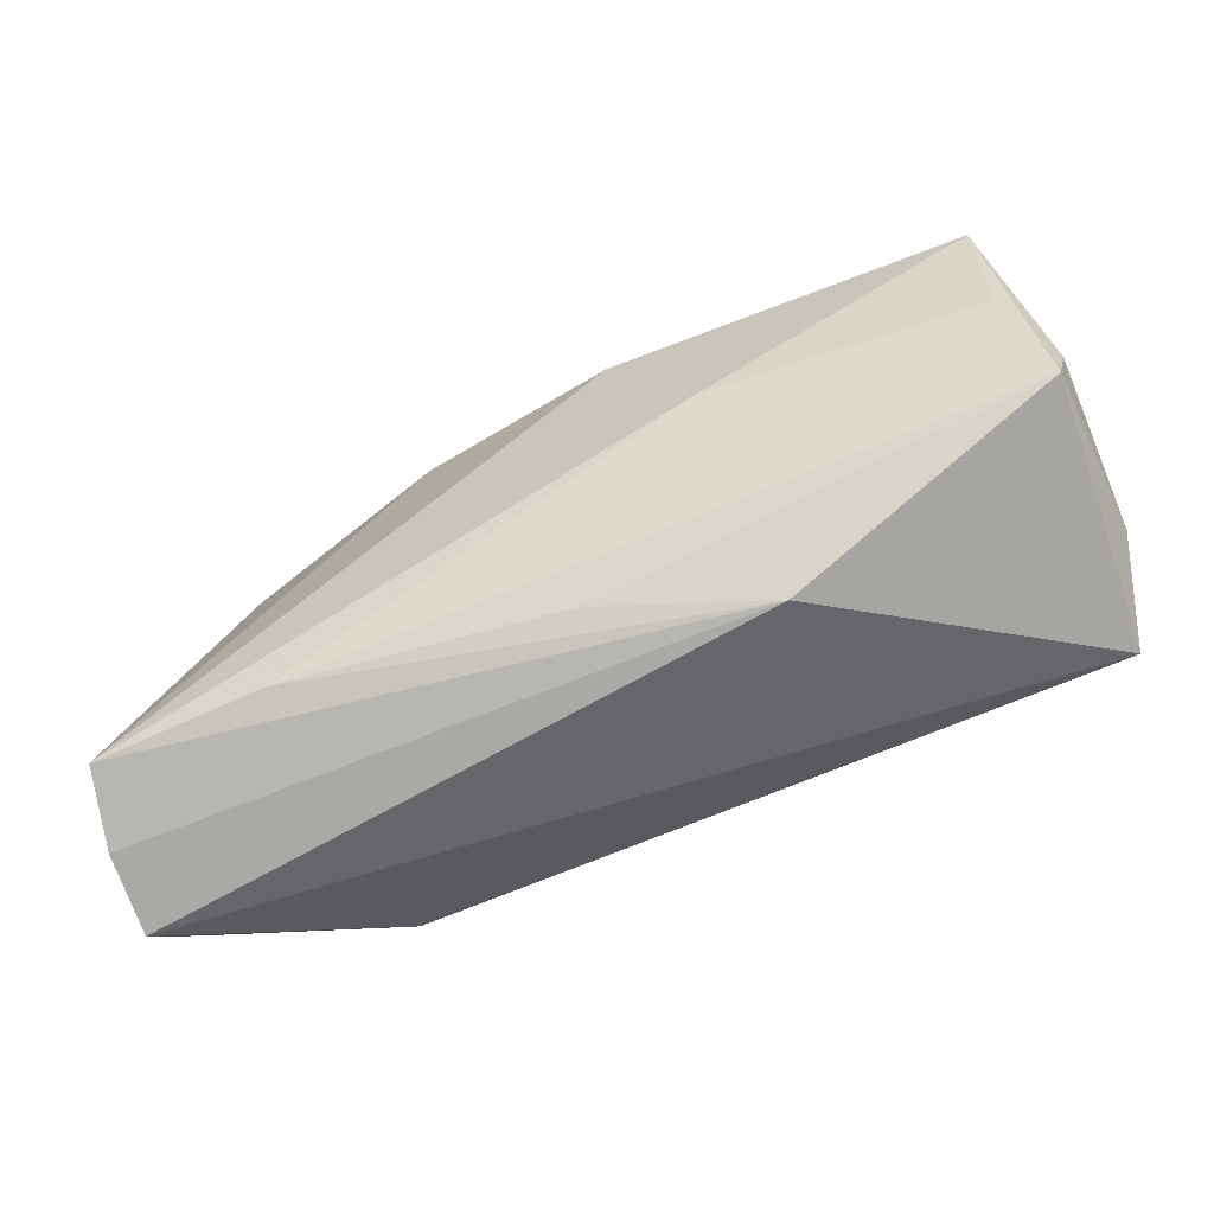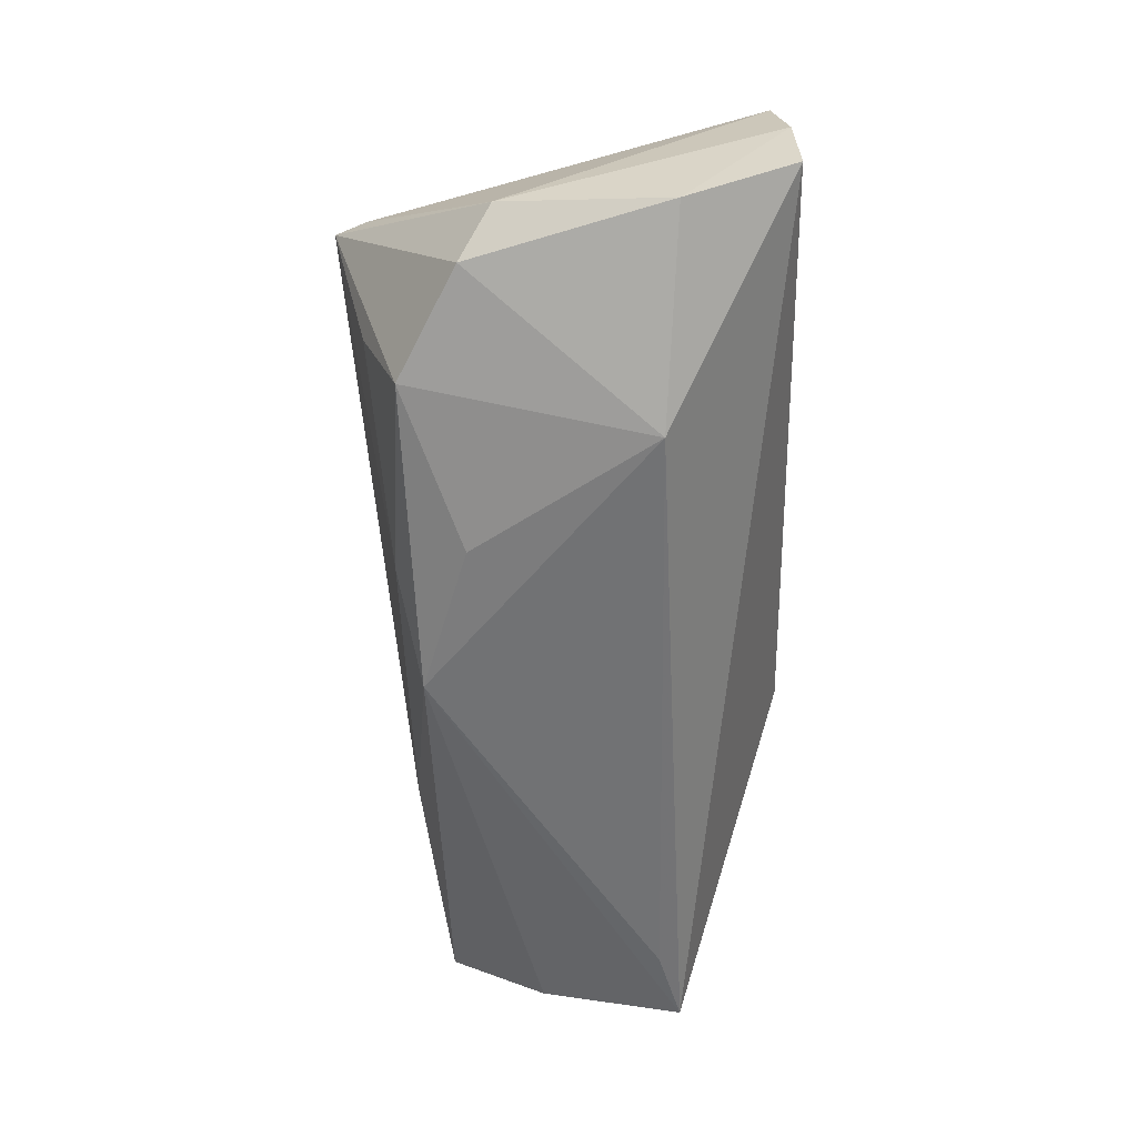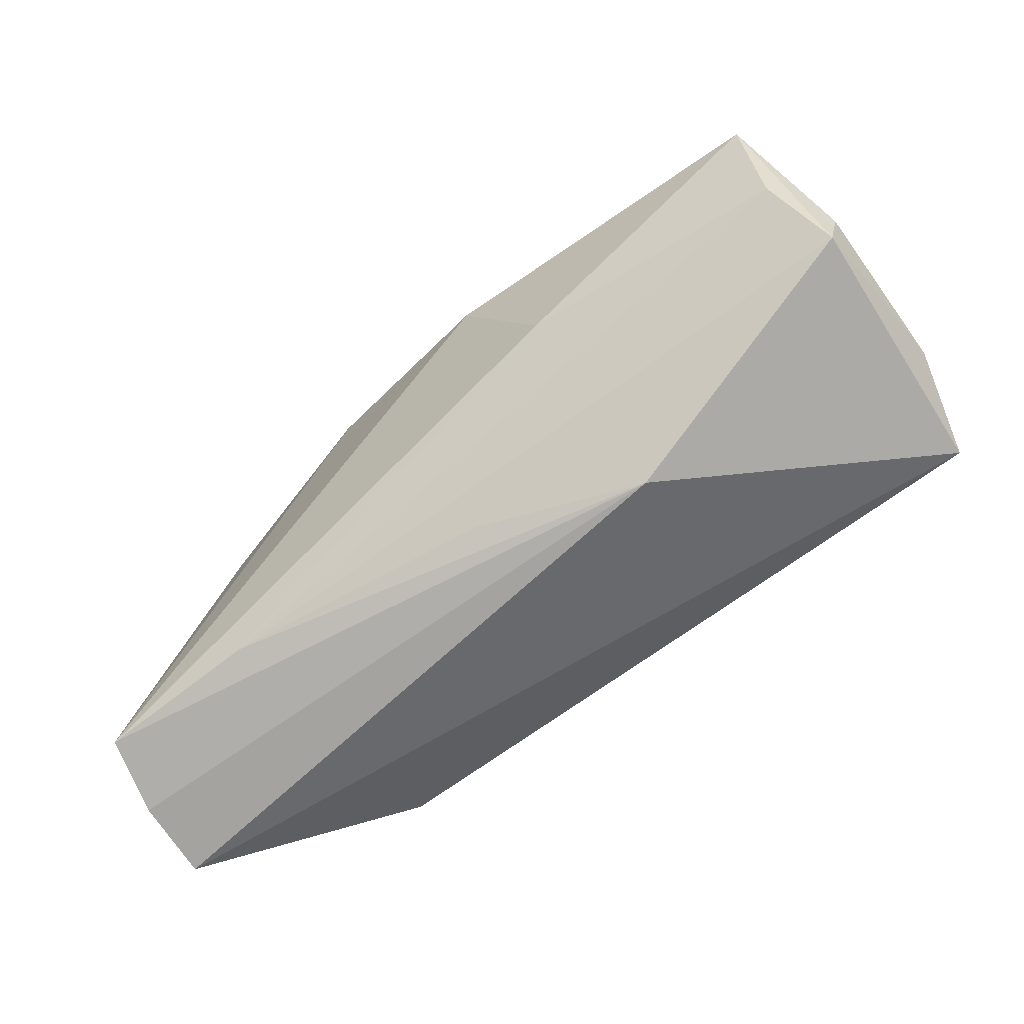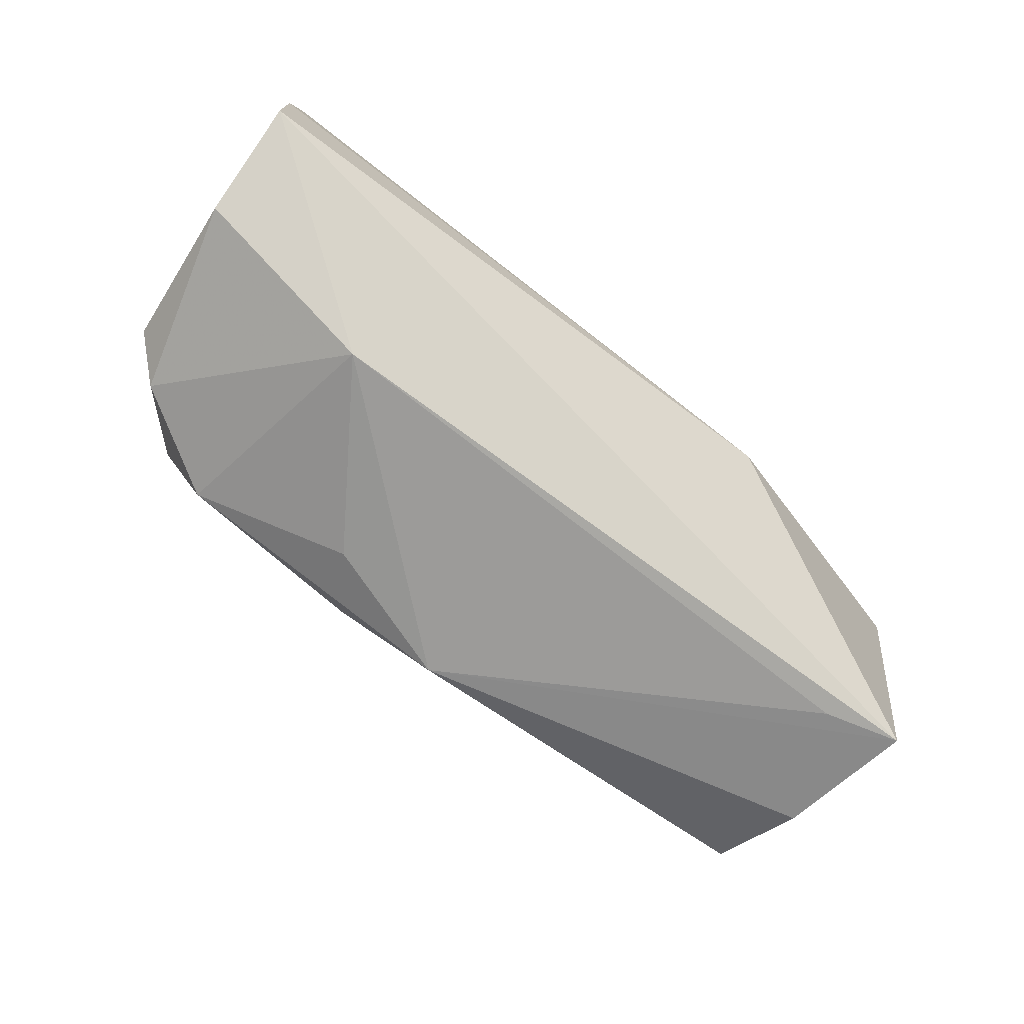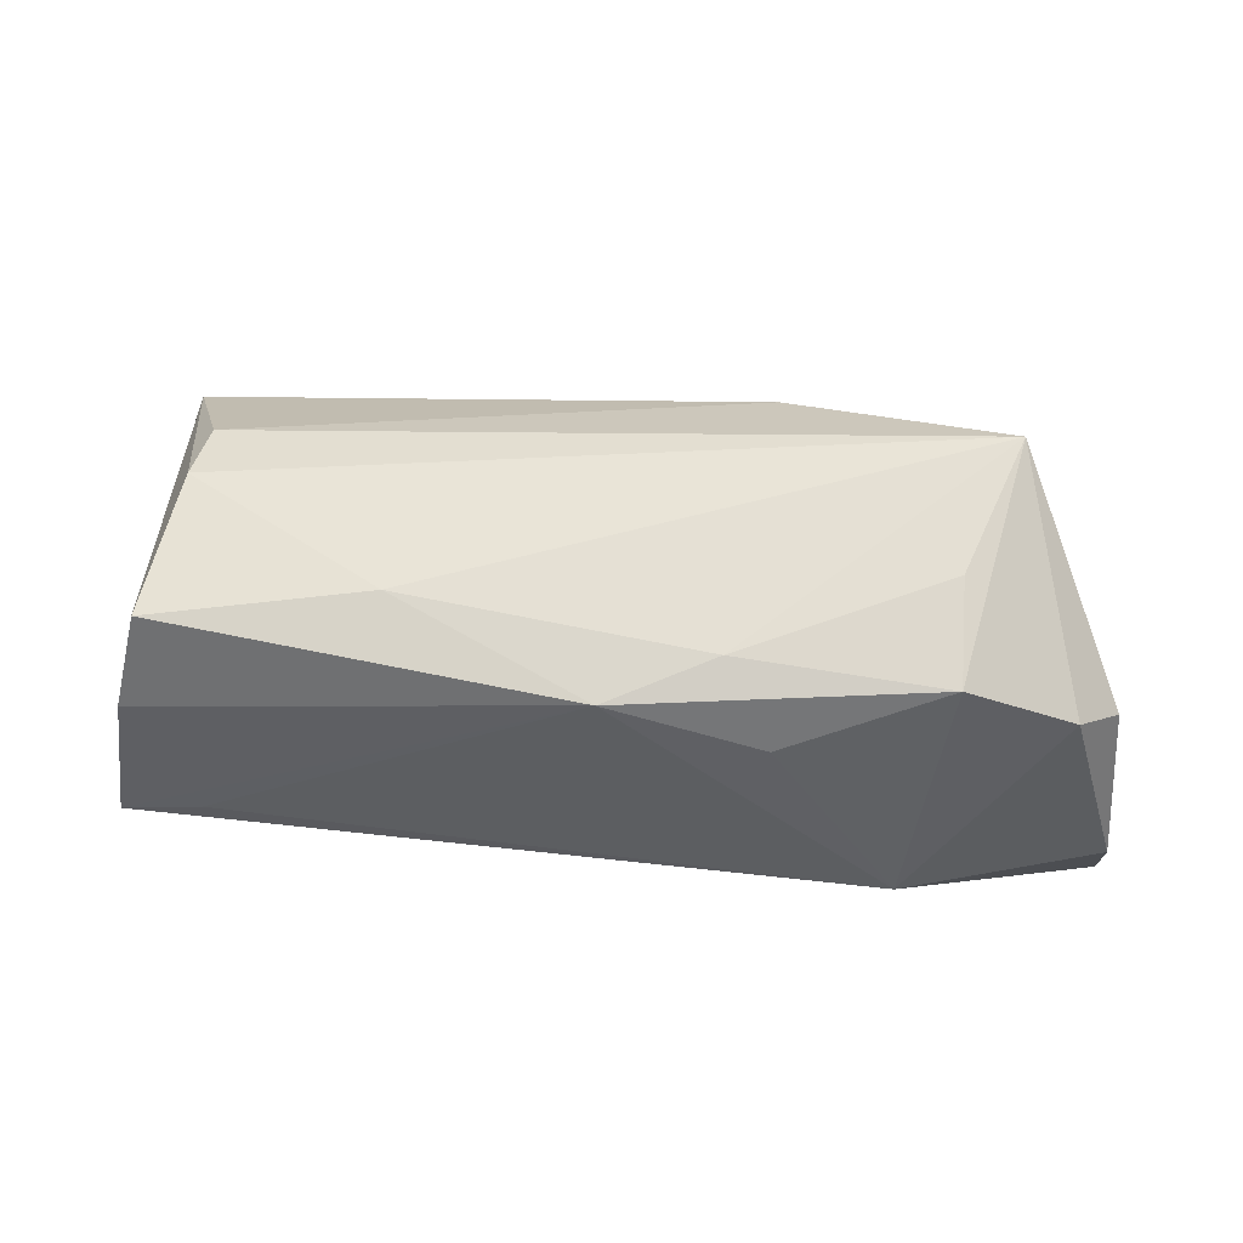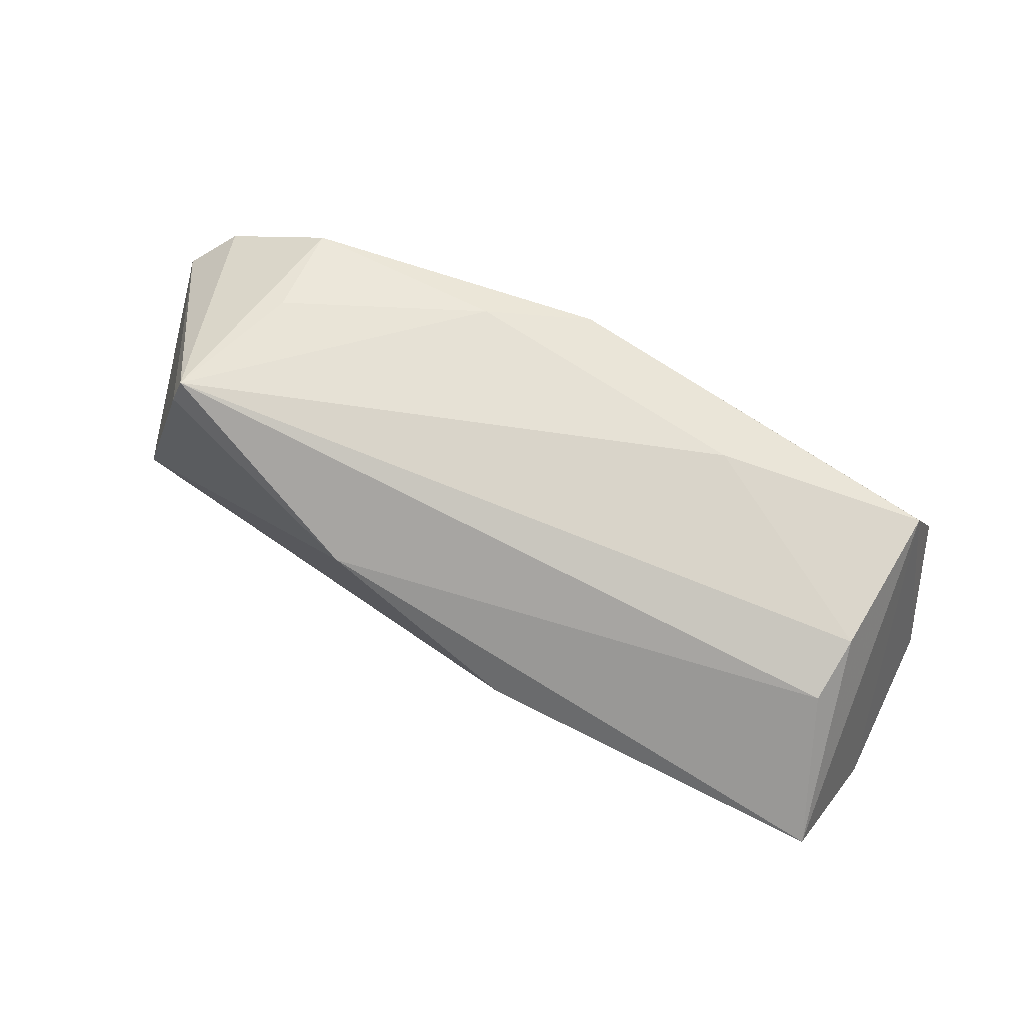
<metadata>
{"format":"obj","ext":"obj","renderer":"f3d","projection":"perspective","resolution":1024,"background":"white","views":[{"elev":-74.0,"azim":22.4,"up":"+Y"},{"elev":-55.4,"azim":-88.5,"up":"+Z"},{"elev":-71.6,"azim":36.1,"up":"+Y"},{"elev":-69.7,"azim":-38.2,"up":"+Z"},{"elev":51.5,"azim":-172.3,"up":"+Y"},{"elev":75.9,"azim":26.6,"up":"+Y"}]}
</metadata>
<code>
v -0.04358 0.0286 0.01194
v -0.05923 -0.01237 -0.01361
v 0.05769 -0.01559 0.01223
v 0.05449 -0.007839 0.0208
v -0.0575 -0.02419 0.0139
v -0.01368 0.02142 -0.01699
v 0.02111 -0.02613 0.002469
v -0.05719 0.008167 -0.009134
v -0.03493 -0.01035 -0.02327
v 0.04918 0.01994 0.001946
v 0.01004 0.01069 0.0272
v -0.0006234 -0.02357 0.00976
v 0.01954 -0.008417 0.0238
v -0.03582 -0.02345 0.01438
v 0.04538 -0.009577 -0.02327
v -0.03901 0.01963 -0.01706
v -0.04451 0.02472 0.01354
v 0.05928 -0.009941 -0.009271
v 0.02374 0.02141 -0.01307
v -0.01605 0.01952 0.02229
v 0.05573 -0.01233 -0.02297
v 0.05334 0.005974 -0.02128
v 0.04851 0.01824 0.01034
v -0.01962 0.01247 -0.02242
v 0.05551 0.006275 0.02647
v -0.05997 -0.02613 -0.00667
v -0.05958 -0.02577 0.003825
v 0.05076 0.01798 -0.01761
v -0.0009093 0.01857 -0.02327
v -0.05234 0.01211 -0.01411
v -0.03814 0.02425 -0.004969
v 0.05938 -0.008113 0.01194
f 18 3 21
f 23 10 1
f 15 9 29
f 29 21 15
f 15 21 9
f 18 21 22
f 22 21 29
f 7 21 3
f 7 5 27
f 27 2 26
f 26 2 9
f 9 21 26
f 26 7 27
f 21 7 26
f 11 5 13
f 32 3 18
f 20 23 1
f 1 17 20
f 20 5 11
f 17 5 20
f 12 7 3
f 29 9 24
f 24 16 29
f 9 16 24
f 9 2 30
f 30 16 9
f 1 16 30
f 29 16 6
f 11 13 25
f 3 32 25
f 25 20 11
f 23 20 25
f 10 23 25
f 14 13 5
f 5 7 14
f 7 12 14
f 14 12 3
f 8 30 2
f 1 30 8
f 8 2 27
f 27 5 8
f 8 5 17
f 8 17 1
f 31 16 1
f 1 6 31
f 31 6 16
f 3 25 4
f 4 25 13
f 4 14 3
f 13 14 4
f 18 22 28
f 10 25 28
f 28 32 18
f 28 25 32
f 28 22 29
f 1 10 19
f 10 28 19
f 19 6 1
f 29 6 19
f 19 28 29

</code>
